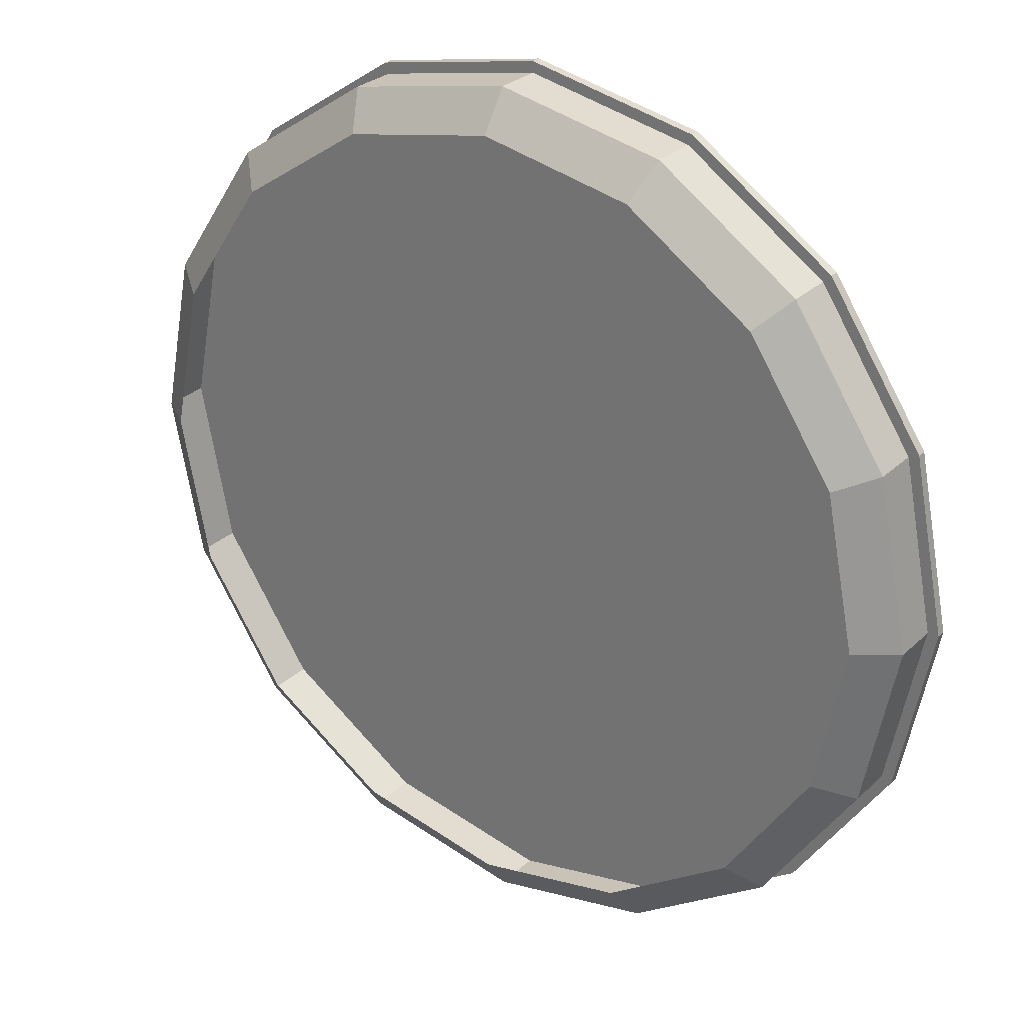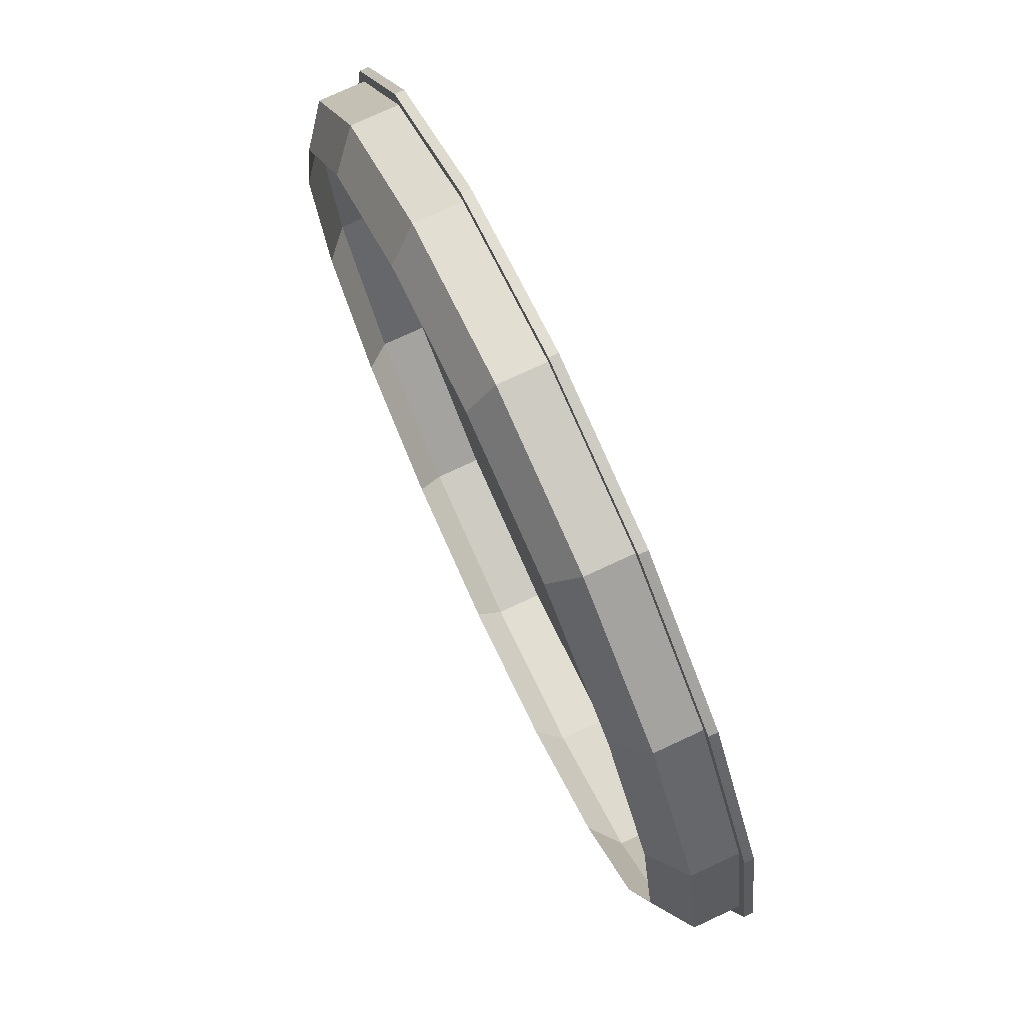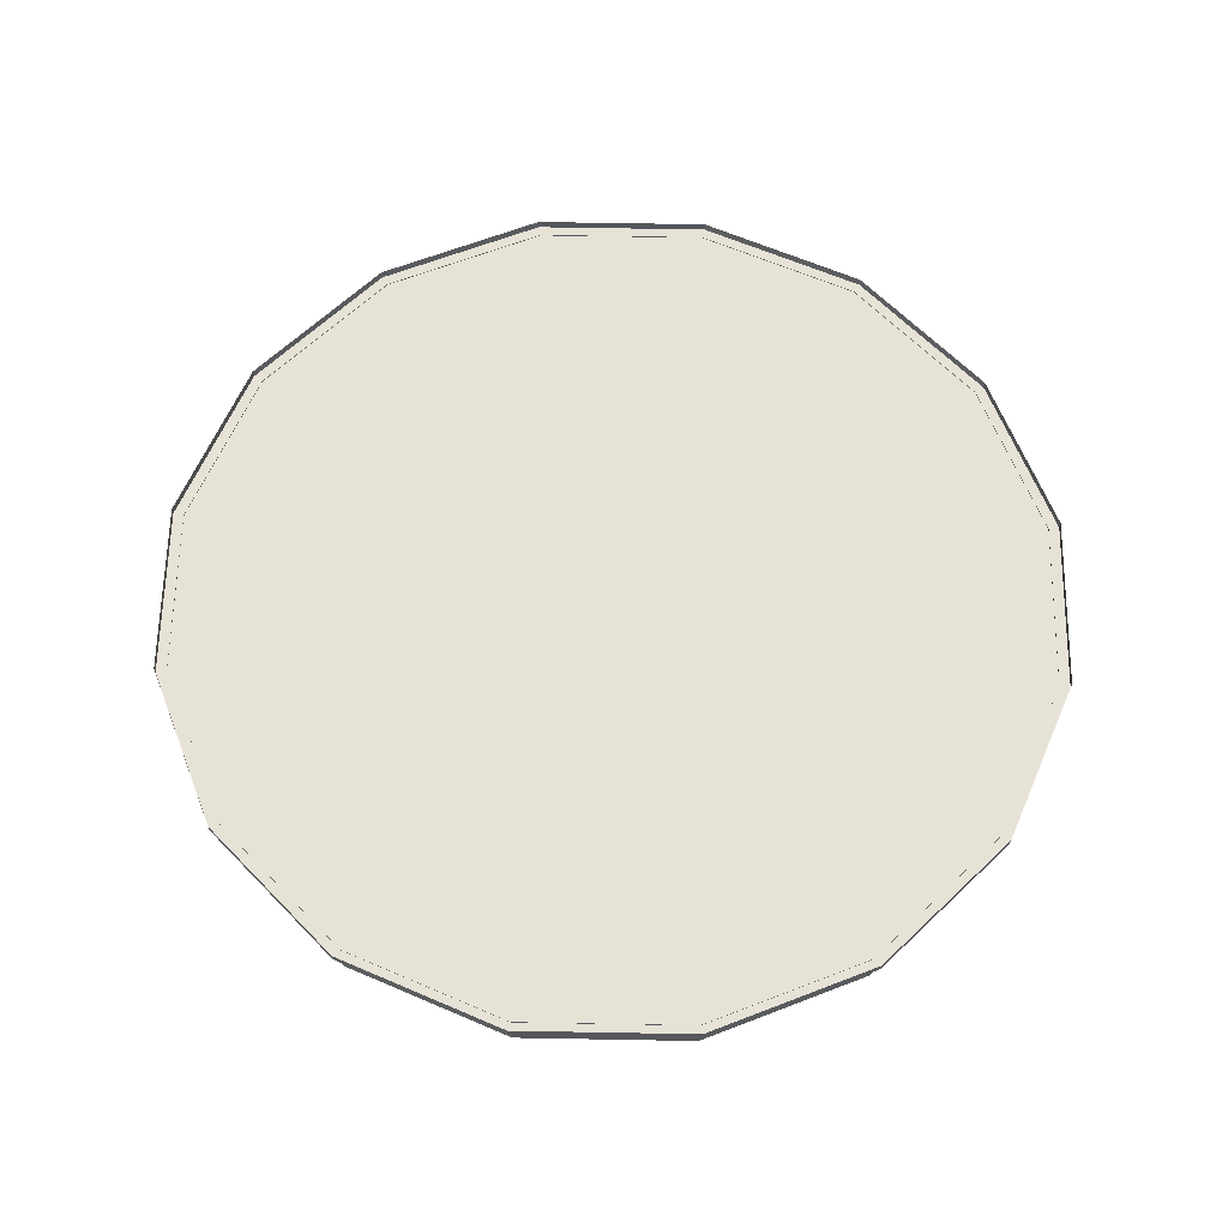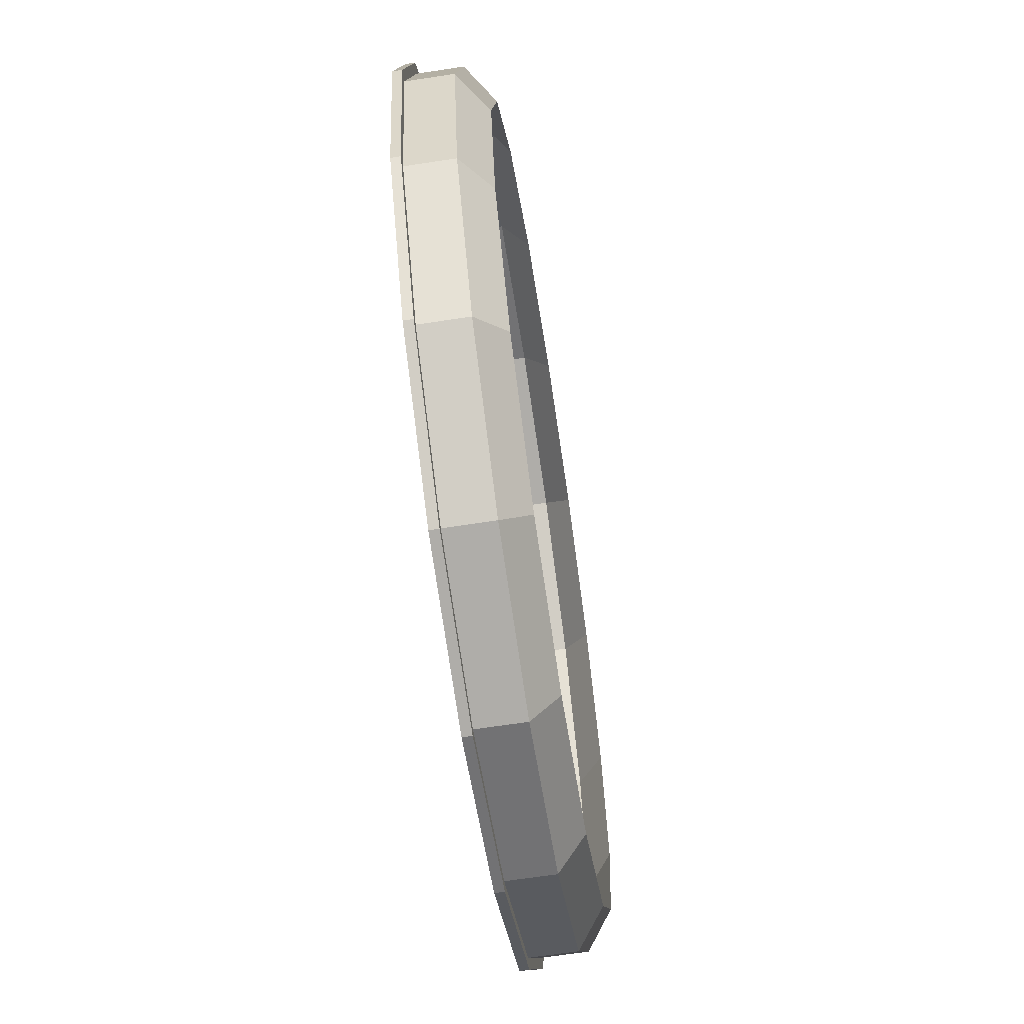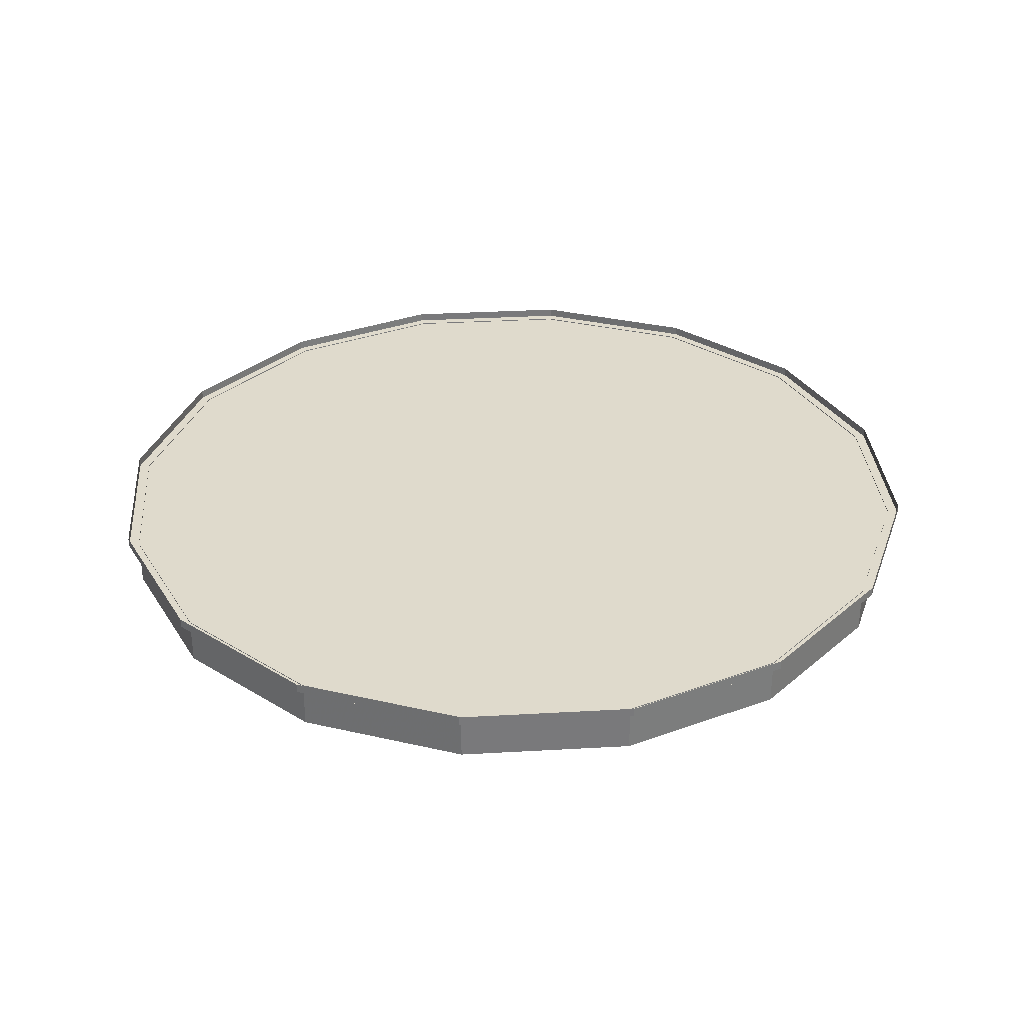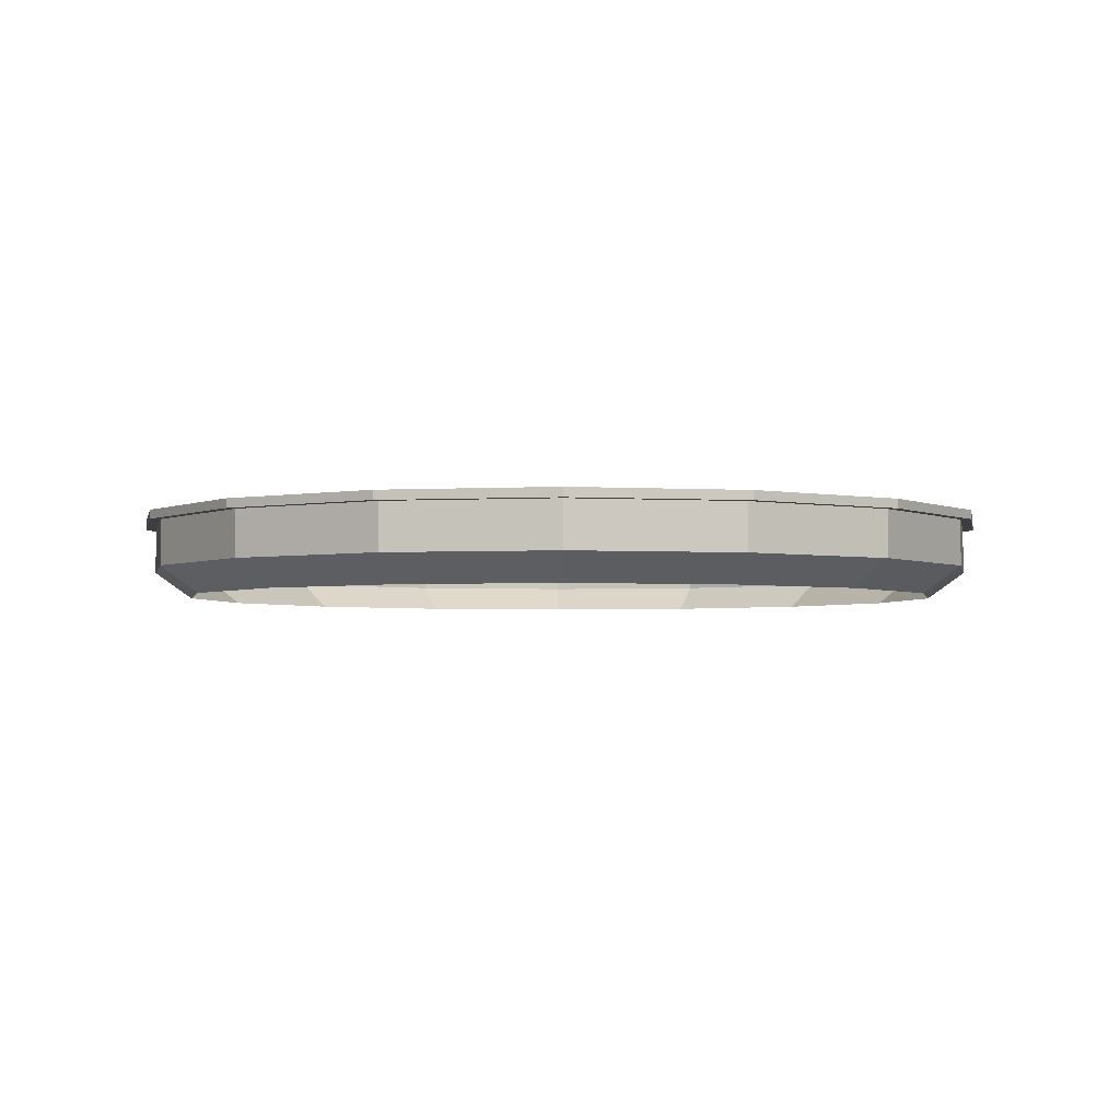
<metadata>
{"format":"obj","ext":"obj","renderer":"f3d","projection":"perspective","resolution":1024,"background":"white","views":[{"elev":28.2,"azim":35.9,"up":"+Z"},{"elev":75.6,"azim":65.1,"up":"+Z"},{"elev":63.3,"azim":-10.2,"up":"+Y"},{"elev":-66.6,"azim":-81.3,"up":"+Z"},{"elev":32.5,"azim":-38.3,"up":"+Y"},{"elev":-3.0,"azim":-67.9,"up":"+Y"}]}
</metadata>
<code>
g Chap01_BD_AirFortress_04_Lod1
v 2.75e-06 -3.495 107
v -1.72e-06 8.161 107
v 40.95 8.161 98.86
v 40.95 -3.495 98.86
v 75.66 8.161 75.66
v 75.66 -3.495 75.66
v 75.66 -3.495 75.66
v 75.66 8.161 75.66
v 98.86 8.161 40.95
v 98.86 -3.495 40.95
v 107 8.161 1.313e-05
v 107 -3.495 1.21e-05
v -107 -3.495 -2.254e-05
v -107 8.161 -2.164e-05
v -98.86 8.161 40.95
v -98.86 -3.495 40.95
v -75.66 8.161 75.66
v -75.66 -3.495 75.66
v -75.66 -3.495 75.66
v -75.66 8.161 75.66
v -40.95 8.161 98.86
v -40.95 -3.495 98.86
v -1.72e-06 8.161 107
v 2.75e-06 -3.495 107
v 3.754e-05 -3.495 -107
v 40.95 8.161 -98.86
v 3.32e-05 8.161 -107
v 40.95 -3.495 -98.86
v 75.66 8.161 -75.66
v 75.66 -3.495 -75.66
v 75.66 -3.495 -75.66
v 98.86 8.161 -40.95
v 75.66 8.161 -75.66
v 98.86 -3.495 -40.95
v 107 8.161 1.313e-05
v 107 -3.495 1.21e-05
v -107 -3.495 -2.254e-05
v -98.86 8.161 -40.95
v -107 8.161 -2.164e-05
v -98.86 -3.495 -40.95
v -75.66 8.161 -75.66
v -75.66 -3.495 -75.66
v -75.66 -3.495 -75.66
v -40.95 8.161 -98.86
v -75.66 8.161 -75.66
v -40.95 -3.495 -98.86
v 3.32e-05 8.161 -107
v 3.754e-05 -3.495 -107
v 40.95 -3.495 98.86
v 4.73e-06 -10.19 97.57
v 2.75e-06 -3.495 107
v 37.34 -10.19 90.14
v 75.66 -3.495 75.66
v 68.99 -10.19 68.99
v 98.86 -3.495 40.95
v 68.99 -10.19 68.99
v 75.66 -3.495 75.66
v 90.14 -10.19 37.34
v 107 -3.495 1.21e-05
v 97.57 -10.19 9.665e-06
v -98.86 -3.495 40.95
v -97.57 -10.19 -2.222e-05
v -107 -3.495 -2.254e-05
v -90.14 -10.19 37.34
v -75.66 -3.495 75.66
v -68.99 -10.19 68.99
v -40.95 -3.495 98.86
v -68.99 -10.19 68.99
v -75.66 -3.495 75.66
v -37.34 -10.19 90.14
v 2.75e-06 -3.495 107
v 4.73e-06 -10.19 97.57
v -75.66 -3.495 -75.66
v -68.99 -10.19 -68.99
v -37.34 -10.19 -90.14
v -40.95 -3.495 -98.86
v 3.647e-05 -10.19 -97.57
v 3.754e-05 -3.495 -107
v -98.86 -3.495 -40.95
v -68.99 -10.19 -68.99
v -75.66 -3.495 -75.66
v -90.14 -10.19 -37.34
v -107 -3.495 -2.254e-05
v -97.57 -10.19 -2.222e-05
v 98.86 -3.495 -40.95
v 97.57 -10.19 9.665e-06
v 107 -3.495 1.21e-05
v 90.14 -10.19 -37.34
v 75.66 -3.495 -75.66
v 68.99 -10.19 -68.99
v 40.95 -3.495 -98.86
v 68.99 -10.19 -68.99
v 75.66 -3.495 -75.66
v 37.34 -10.19 -90.14
v 3.754e-05 -3.495 -107
v 3.647e-05 -10.19 -97.57
v 101.3 7.932 41.97
v 101.3 10.19 41.97
v 109.7 10.19 1.245e-05
v 109.7 7.932 1.235e-05
v 77.55 7.932 77.55
v 77.55 10.19 77.55
v 101.3 10.19 41.97
v 101.3 7.932 41.97
v 41.97 7.932 101.3
v 41.97 10.19 101.3
v 77.55 10.19 77.55
v 77.55 7.932 77.55
v -2.01e-06 7.932 109.7
v -2.9e-06 10.19 109.7
v 41.97 10.19 101.3
v 41.97 7.932 101.3
v -41.97 7.932 101.3
v -41.97 10.19 101.3
v -2.9e-06 10.19 109.7
v -2.01e-06 7.932 109.7
v -77.55 7.932 77.55
v -77.55 10.19 77.55
v -41.97 10.19 101.3
v -41.97 7.932 101.3
v -101.3 7.932 41.97
v -101.3 10.19 41.97
v -77.55 10.19 77.55
v -77.55 7.932 77.55
v -109.7 7.932 -2.328e-05
v -109.7 10.19 -2.321e-05
v -101.3 10.19 41.97
v -101.3 7.932 41.97
v -101.3 7.932 -41.97
v -101.3 10.19 -41.97
v -109.7 10.19 -2.321e-05
v -109.7 7.932 -2.328e-05
v -77.55 7.932 -77.55
v -77.55 10.19 -77.55
v -101.3 10.19 -41.97
v -101.3 7.932 -41.97
v -41.97 7.932 -101.3
v -41.97 10.19 -101.3
v -77.55 10.19 -77.55
v -77.55 7.932 -77.55
v 3.378e-05 7.932 -109.7
v 3.291e-05 10.19 -109.7
v -41.97 10.19 -101.3
v -41.97 7.932 -101.3
v 41.97 7.932 -101.3
v 41.97 10.19 -101.3
v 3.291e-05 10.19 -109.7
v 3.378e-05 7.932 -109.7
v 77.55 7.932 -77.55
v 77.55 10.19 -77.55
v 41.97 10.19 -101.3
v 41.97 7.932 -101.3
v 101.3 7.932 -41.97
v 101.3 10.19 -41.97
v 77.55 10.19 -77.55
v 77.55 7.932 -77.55
v 109.7 7.932 1.235e-05
v 109.7 10.19 1.245e-05
v 101.3 10.19 -41.97
v 101.3 7.932 -41.97
v 77.55 7.932 77.55
v -2.01e-06 7.932 109.7
v 41.97 7.932 101.3
v 101.3 7.932 41.97
v 109.7 7.932 1.235e-05
v 101.3 7.932 -41.97
v 77.55 7.932 -77.55
v 41.97 7.932 -101.3
v 3.378e-05 7.932 -109.7
v -41.97 7.932 -101.3
v -77.55 7.932 -77.55
v -101.3 7.932 -41.97
v -109.7 7.932 -2.328e-05
v -101.3 7.932 41.97
v -77.55 7.932 77.55
v -41.97 7.932 101.3
g Chap01_BD_AirFortress_04_Lod1_0
f 3 2 1
f 4 3 1
f 5 3 4
f 6 5 4
f 9 8 7
f 10 9 7
f 11 9 10
f 12 11 10
f 15 14 13
f 16 15 13
f 17 15 16
f 18 17 16
f 21 20 19
f 22 21 19
f 23 21 22
f 24 23 22
f 27 26 25
f 26 28 25
f 26 29 28
f 29 30 28
f 33 32 31
f 32 34 31
f 32 35 34
f 35 36 34
f 39 38 37
f 38 40 37
f 38 41 40
f 41 42 40
f 45 44 43
f 44 46 43
f 44 47 46
f 47 48 46
f 51 50 49
f 50 52 49
f 49 52 53
f 52 54 53
f 57 56 55
f 56 58 55
f 55 58 59
f 58 60 59
f 63 62 61
f 62 64 61
f 61 64 65
f 64 66 65
f 69 68 67
f 68 70 67
f 67 70 71
f 70 72 71
f 75 74 73
f 76 75 73
f 77 75 76
f 78 77 76
f 81 80 79
f 80 82 79
f 79 82 83
f 82 84 83
f 87 86 85
f 86 88 85
f 85 88 89
f 88 90 89
f 93 92 91
f 92 94 91
f 91 94 95
f 94 96 95
g Chap01_BD_AirFortress_04_Lod1_1
f 99 98 97
f 100 99 97
f 103 102 101
f 104 103 101
f 107 106 105
f 108 107 105
f 111 110 109
f 112 111 109
f 115 114 113
f 116 115 113
f 119 118 117
f 120 119 117
f 123 122 121
f 124 123 121
f 127 126 125
f 128 127 125
f 131 130 129
f 132 131 129
f 135 134 133
f 136 135 133
f 139 138 137
f 140 139 137
f 143 142 141
f 144 143 141
f 147 146 145
f 148 147 145
f 151 150 149
f 152 151 149
f 155 154 153
f 156 155 153
f 159 158 157
f 160 159 157
f 163 162 161
f 161 162 164
f 164 162 165
f 165 162 166
f 166 162 167
f 167 162 168
f 168 162 169
f 169 162 170
f 170 162 171
f 171 162 172
f 172 162 173
f 173 162 174
f 174 162 175
f 175 162 176

</code>
